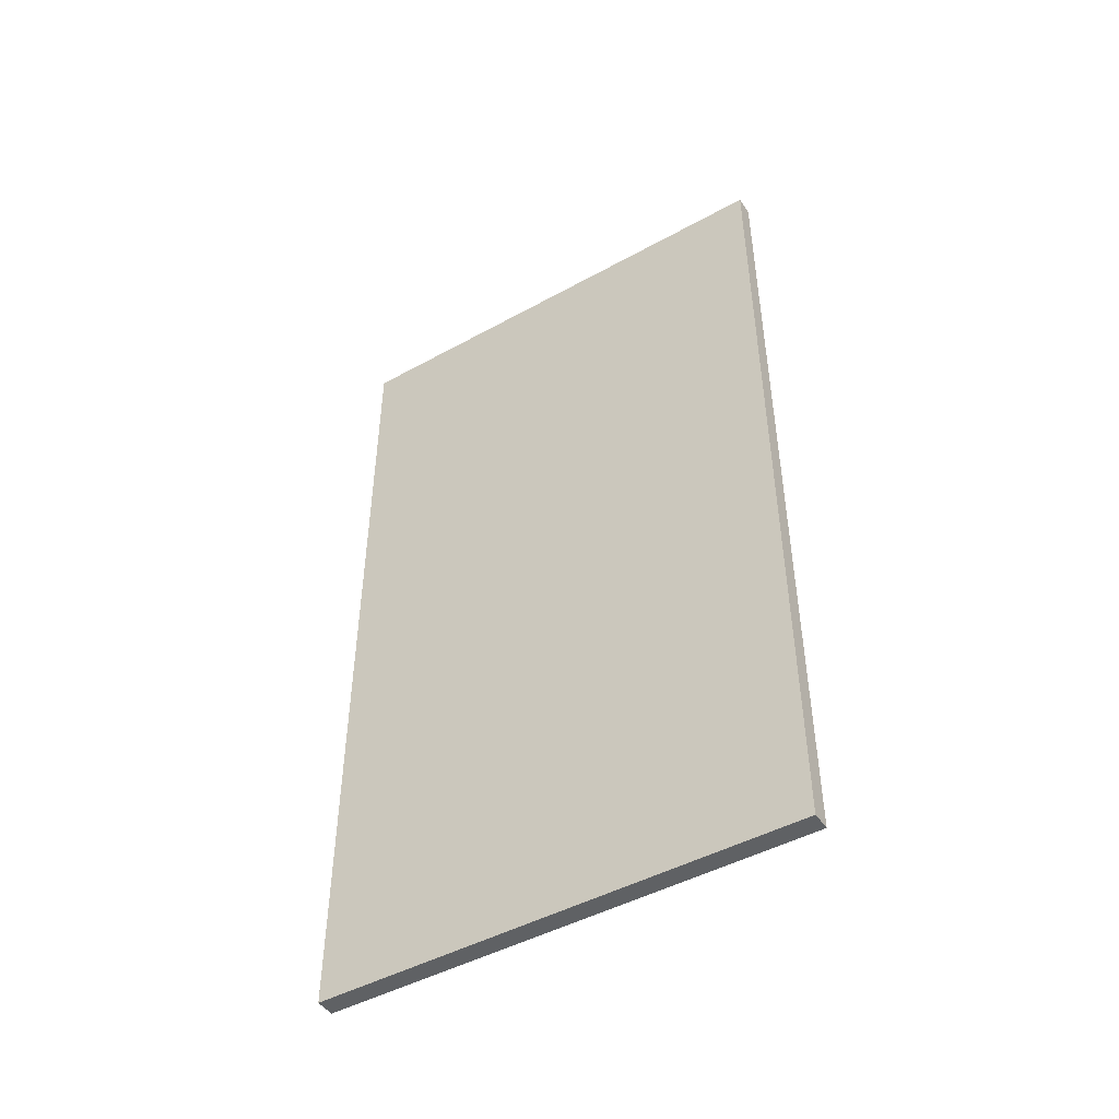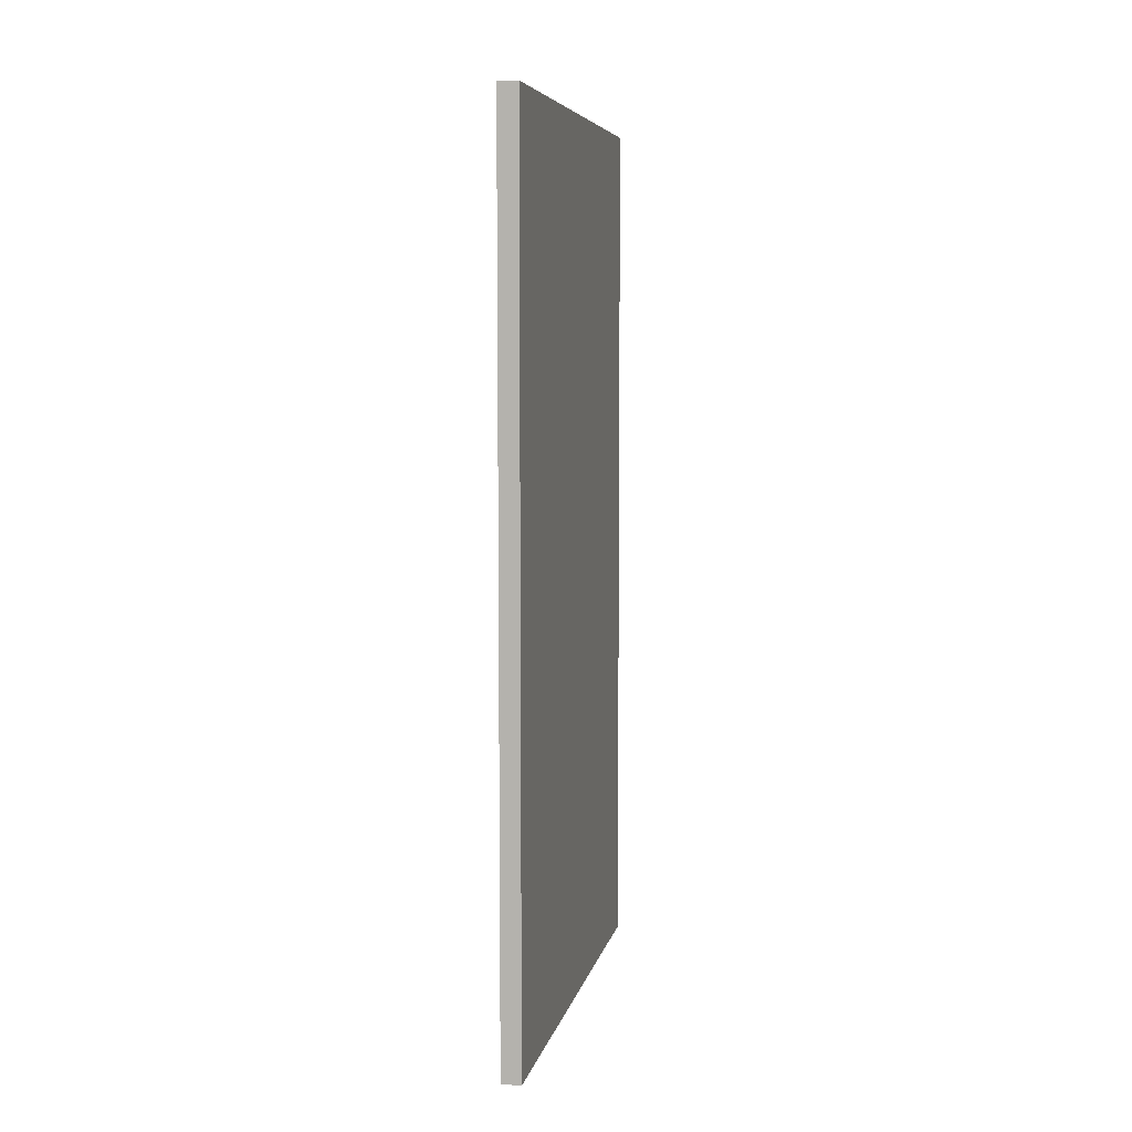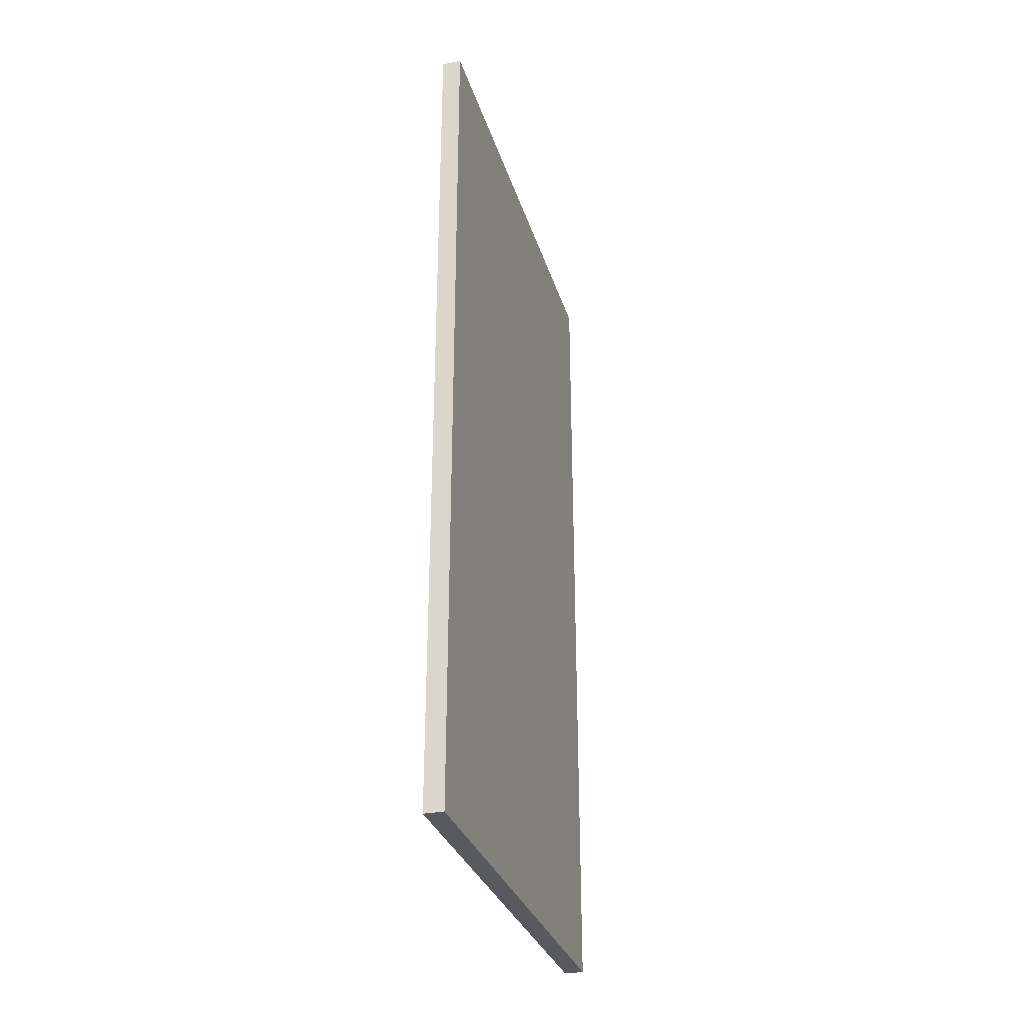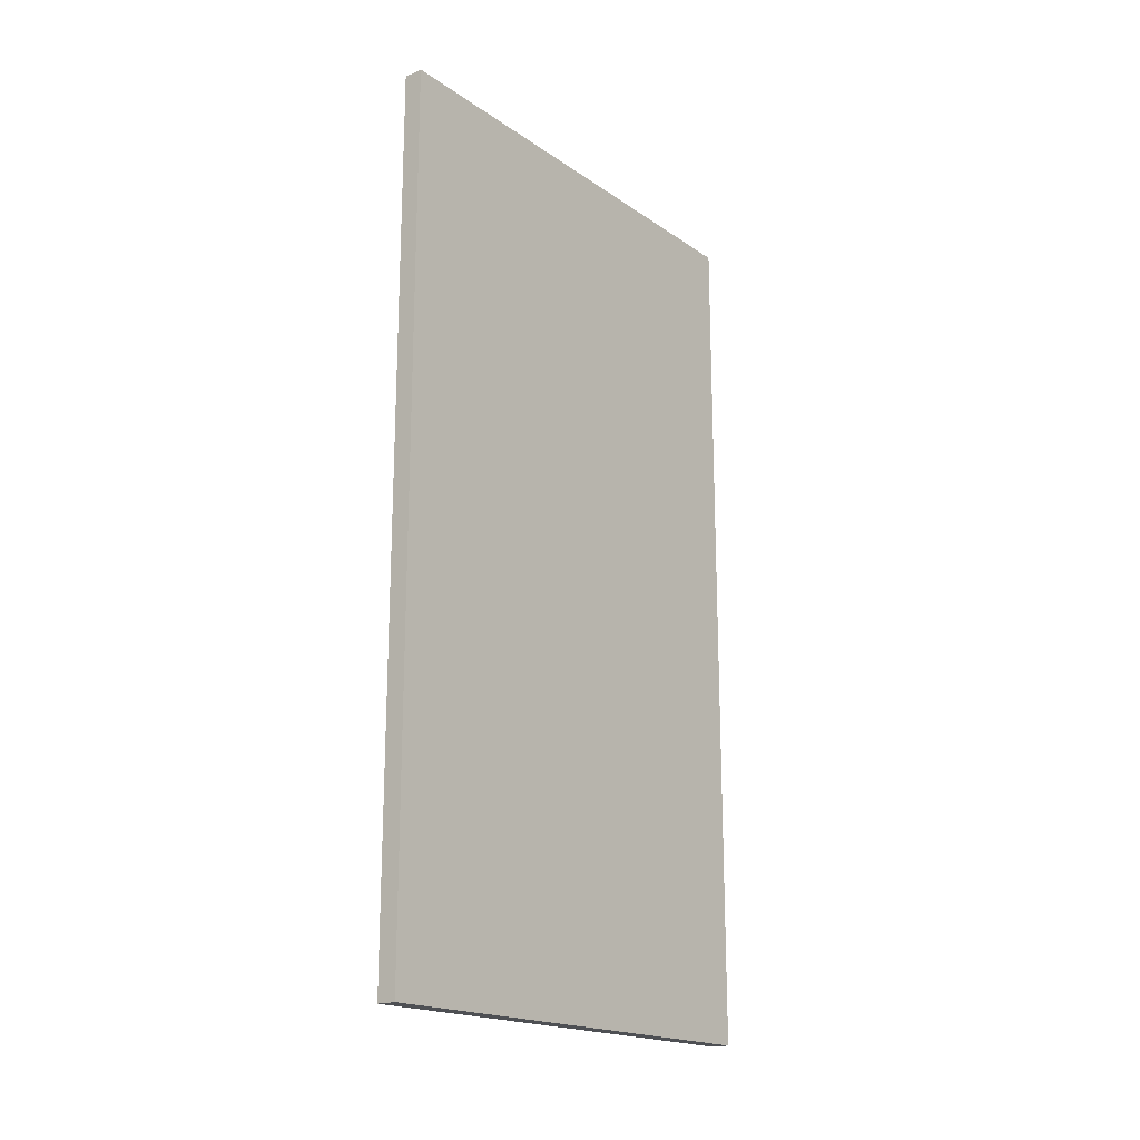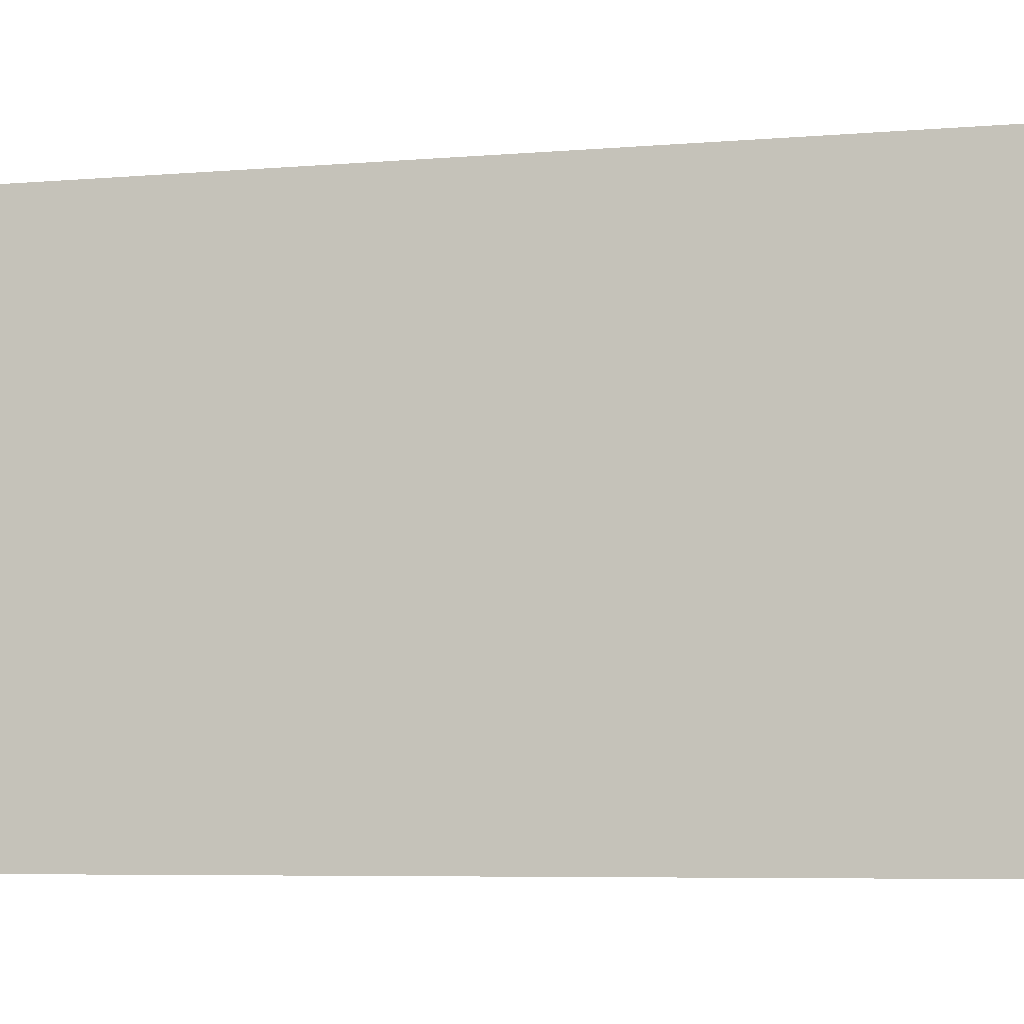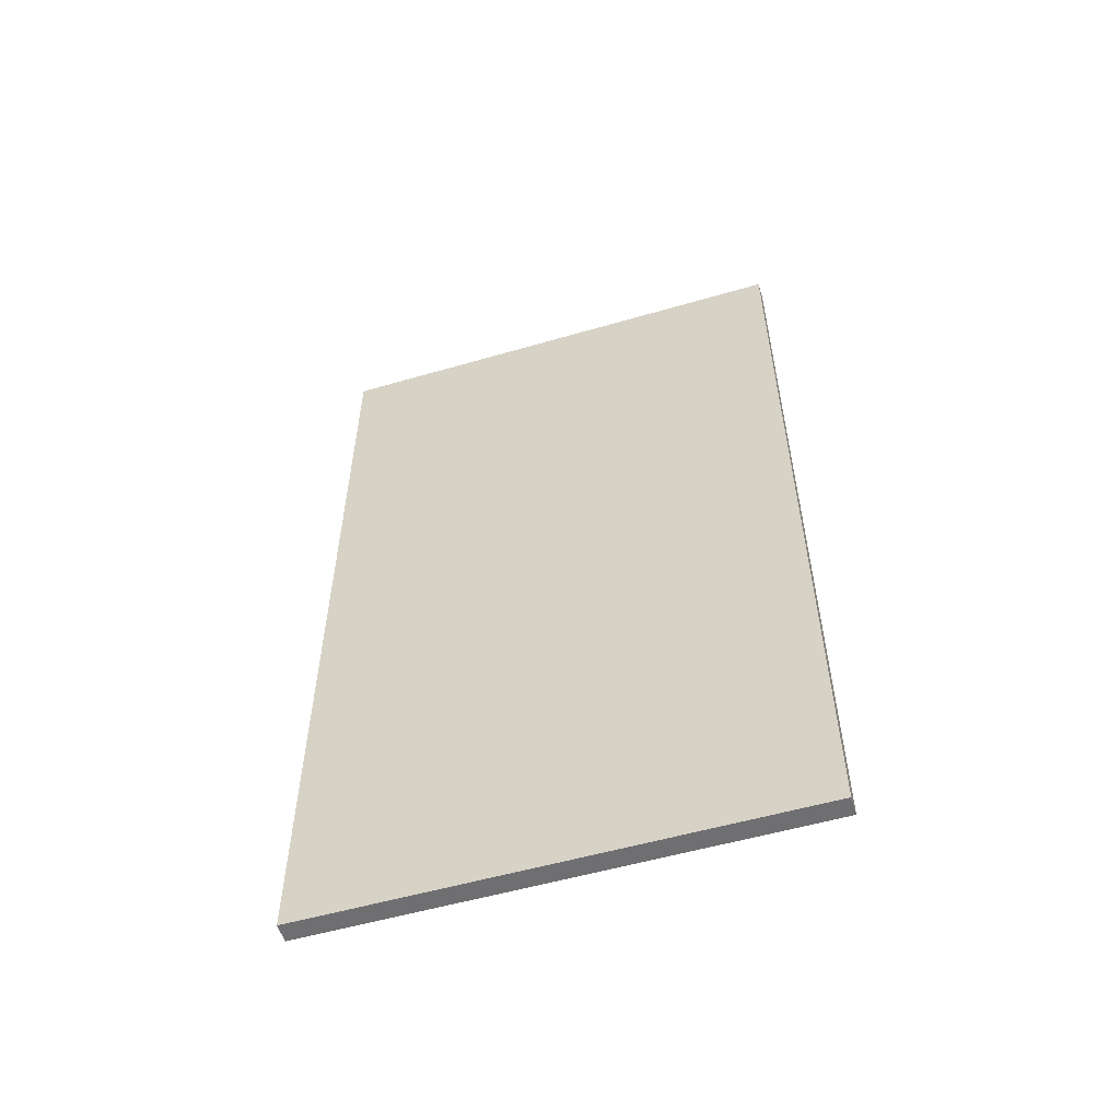
<metadata>
{"format":"obj","ext":"obj","renderer":"f3d","projection":"perspective","resolution":1024,"background":"white","views":[{"elev":-46.7,"azim":-57.9,"up":"+Z"},{"elev":6.6,"azim":11.6,"up":"+Z"},{"elev":-30.9,"azim":-164.1,"up":"+Z"},{"elev":-18.7,"azim":-141.9,"up":"+Z"},{"elev":-6.1,"azim":-75.6,"up":"+Y"},{"elev":-54.7,"azim":-72.9,"up":"+Z"}]}
</metadata>
<code>
o Cube_002_Cube.021
v -7.051 -0.004058 -0.7753
v -7.051 2.496 -0.7753
v -7.151 -0.004058 -0.7753
v -7.151 2.496 -0.7753
v -7.051 -0.004058 -5.275
v -7.051 2.496 -5.275
v -7.151 -0.004058 -5.275
v -7.151 2.496 -5.275
g Cube_002_Cube.021_PareteEsterna
f 2 3 1
f 4 7 3
f 8 5 7
f 6 1 5
f 7 1 3
f 4 6 8
f 2 4 3
f 4 8 7
f 8 6 5
f 6 2 1
f 7 5 1
f 4 2 6

</code>
